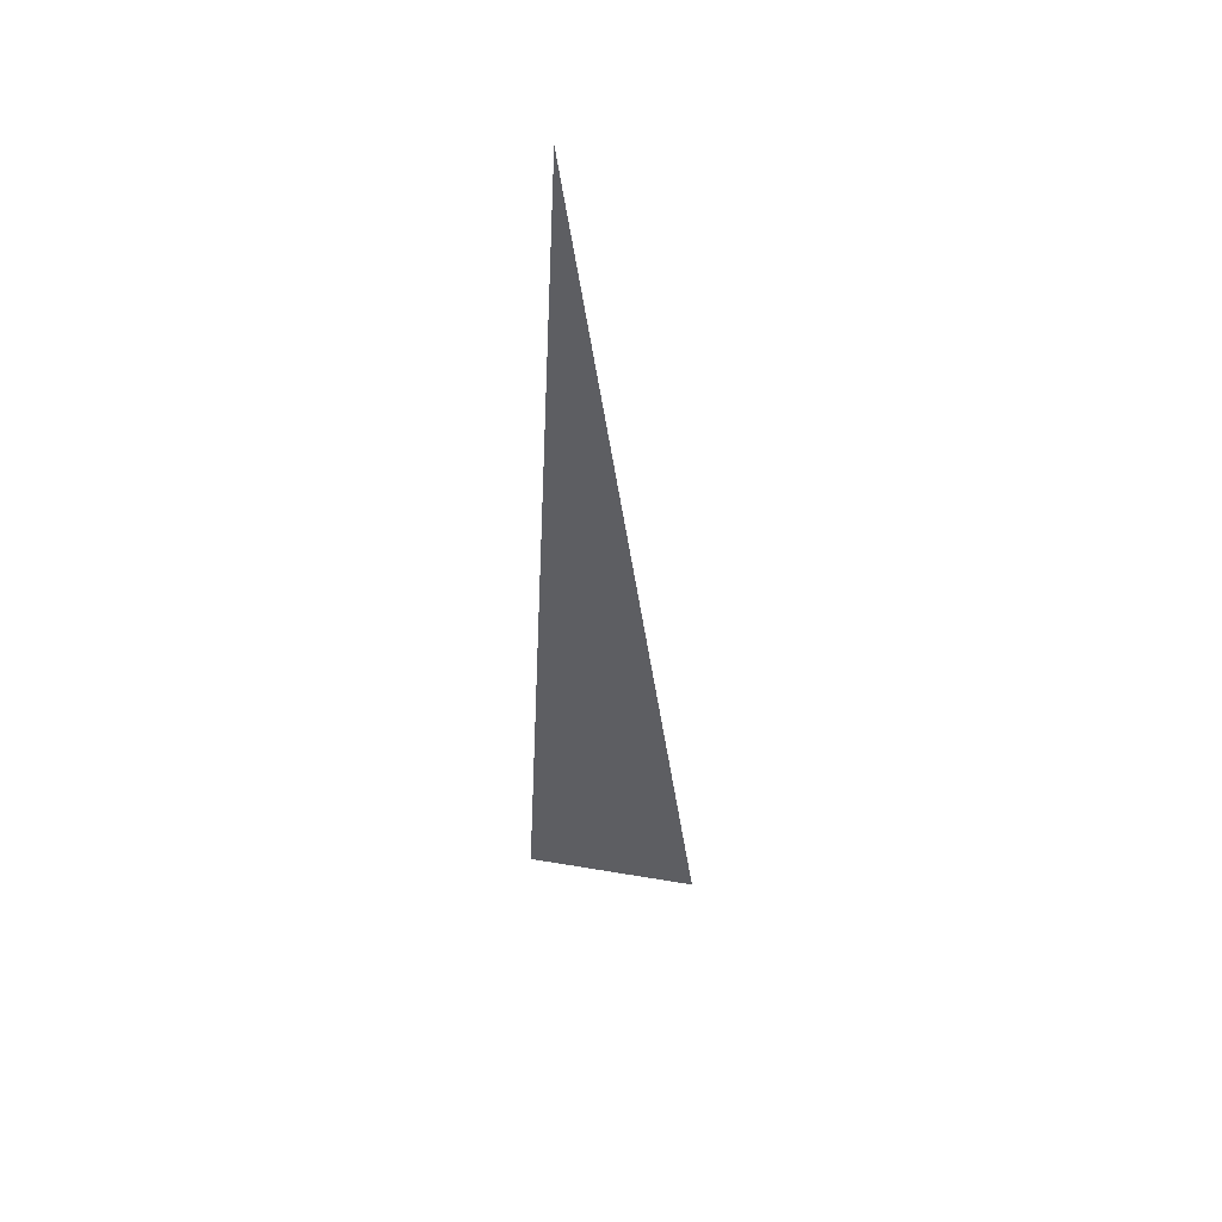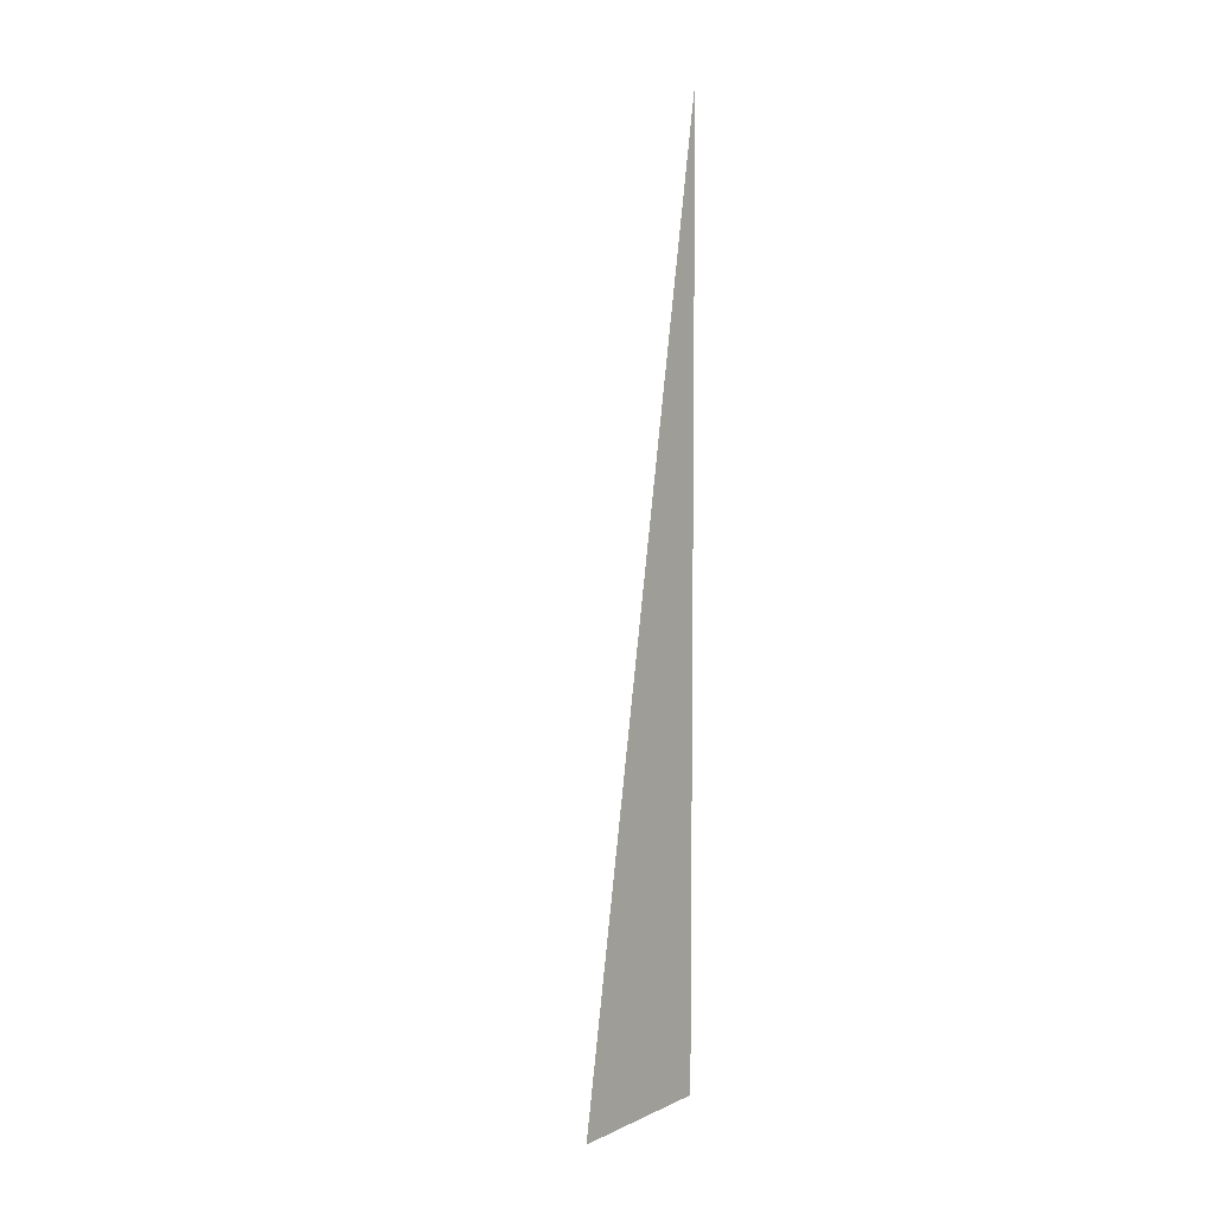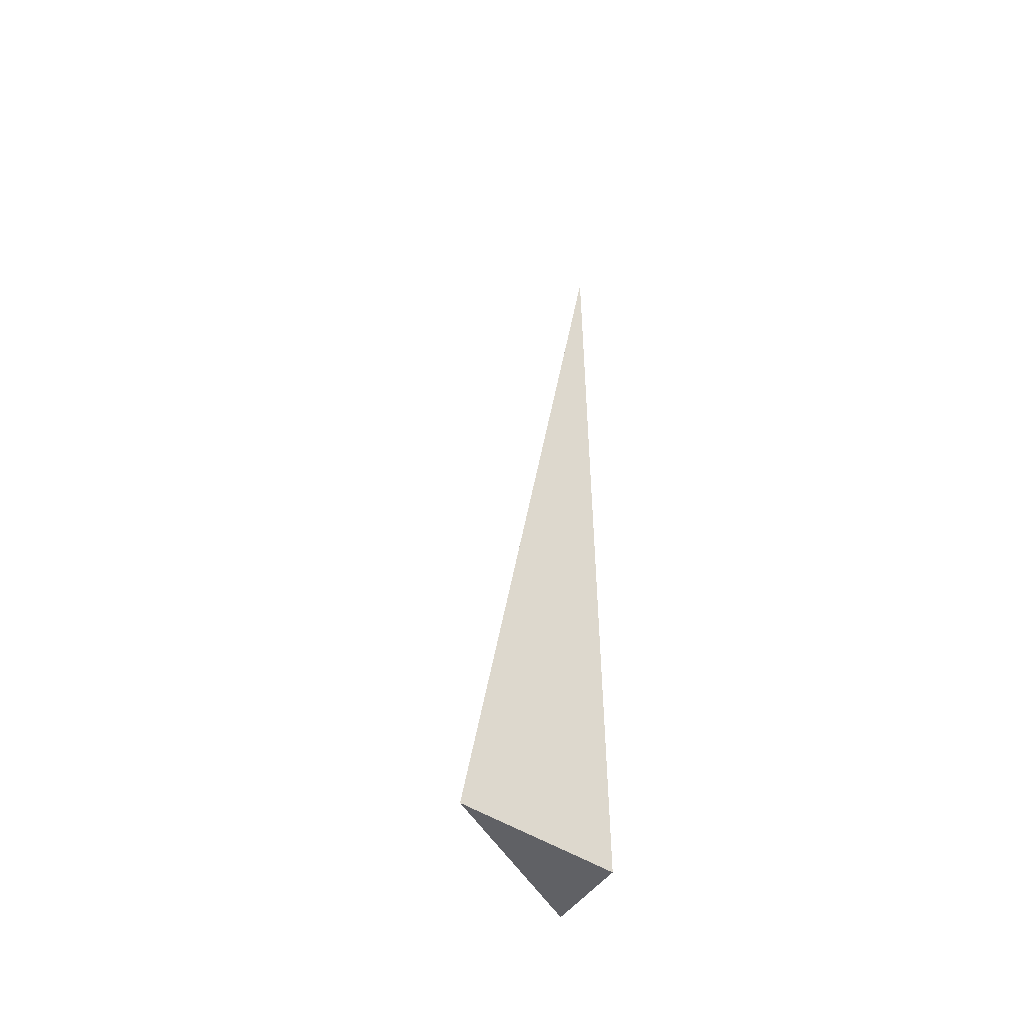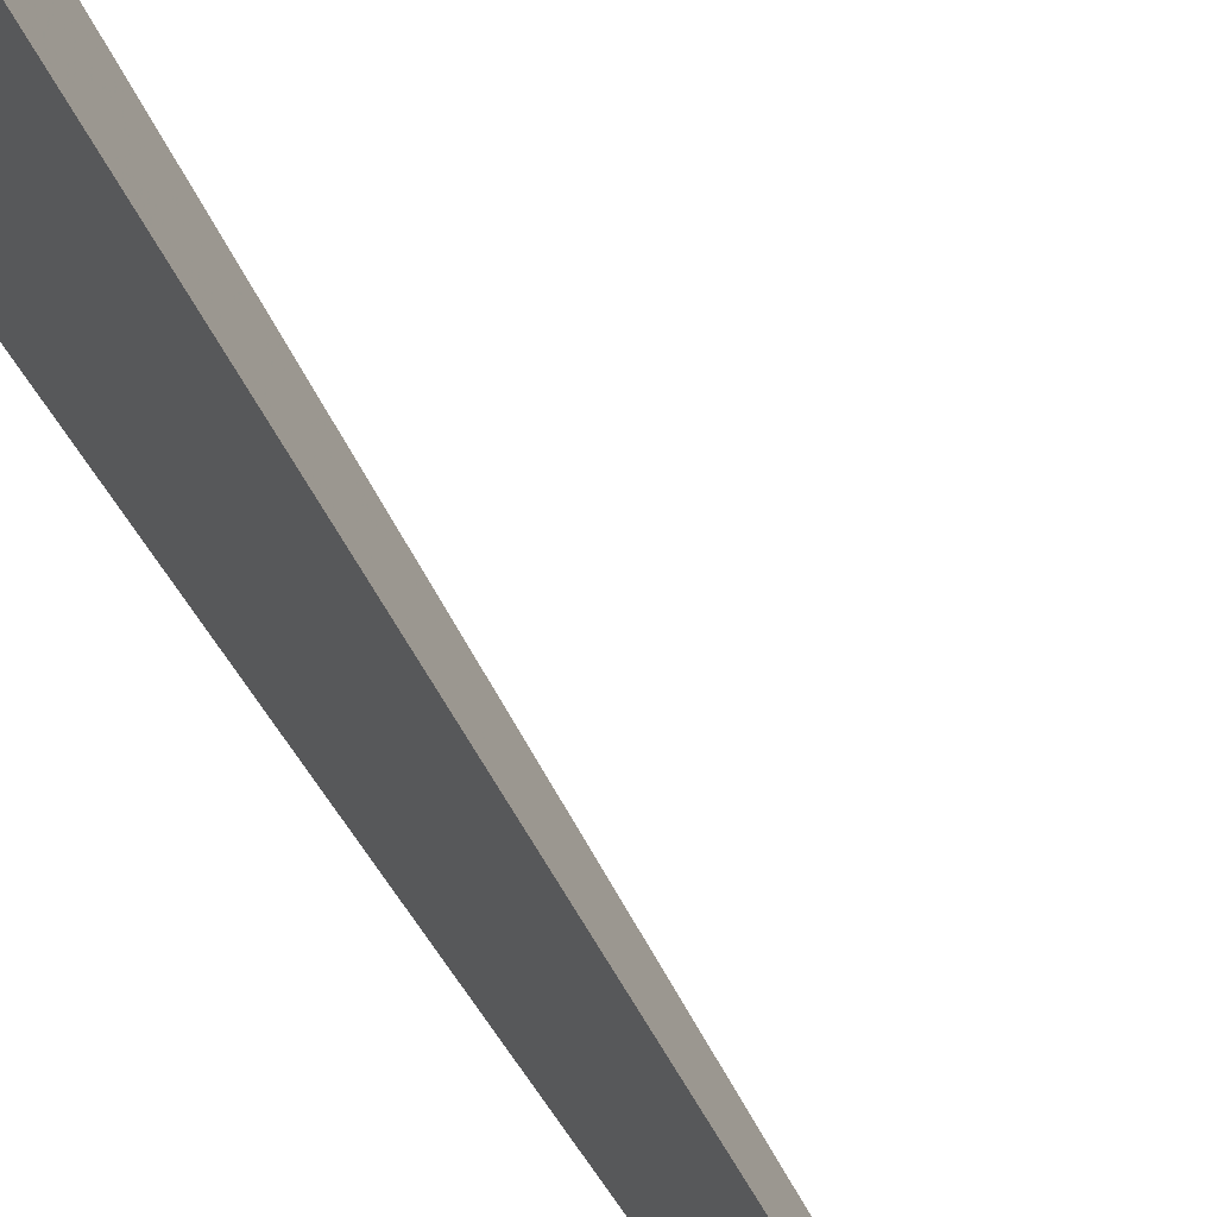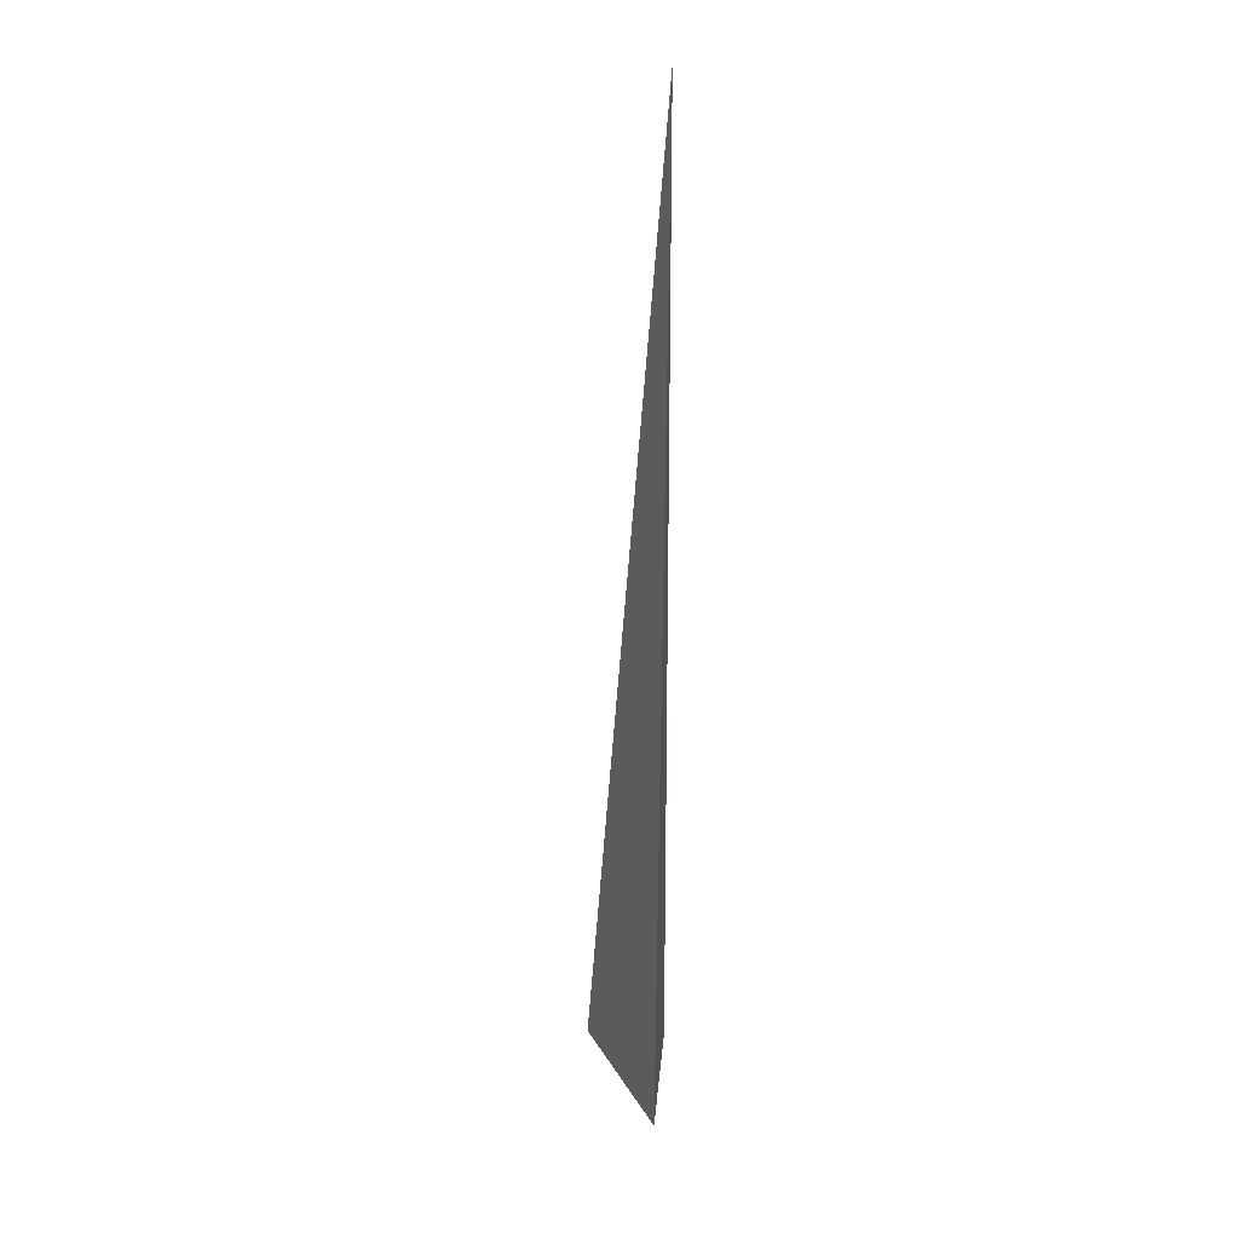
<metadata>
{"format":"obj","ext":"obj","renderer":"f3d","projection":"perspective","resolution":1024,"background":"white","views":[{"elev":53.2,"azim":126.0,"up":"+Z"},{"elev":6.4,"azim":-142.4,"up":"+Z"},{"elev":-50.1,"azim":-125.0,"up":"+Z"},{"elev":48.0,"azim":-29.3,"up":"+Y"},{"elev":20.5,"azim":-175.5,"up":"+Z"}]}
</metadata>
<code>
v -0.02716 -0.05642 -0.3327
v 0.08147 -0.05642 -0.3327
v -0.02716 0.1693 -0.3327
v -0.02716 -0.05642 0.998
v -0.02716 0.05642 -0.3327
v 0.02716 0.05642 -0.3327
v 0.02716 -0.05642 -0.3327
v 0.02716 -0.05642 0.3327
v -0.02716 -0.05642 0.3327
v -0.02716 0.05642 0.3327
v -0.02716 3.469e-18 -0.3327
v 0 3.469e-18 -0.3327
v 0 -0.05642 -0.3327
v -0.02716 0.1128 -0.3327
v 0 0.1128 -0.3327
v 0 0.05642 -0.3327
v 0.05431 3.469e-18 -0.3327
v 0.05431 -0.05642 -0.3327
v 0.02716 3.469e-18 -0.3327
v 0 -0.05642 0
v -0.02716 -0.05642 0
v 0.05431 -0.05642 0
v 0.02716 -0.05642 0
v 0 -0.05642 0.6654
v -0.02716 -0.05642 0.6654
v 0 -0.05642 0.3327
v -0.02716 0.05642 0
v -0.02716 0.1128 0
v -0.02716 3.469e-18 0
v -0.02716 3.469e-18 0.6654
v -0.02716 3.469e-18 0.3327
v 0.02716 3.469e-18 0
v 0 0.05642 0
v 0 3.469e-18 0.3327
v -0.02716 -0.02821 -0.3327
v -0.01358 -0.02821 -0.3327
v -0.01358 -0.05642 -0.3327
v -0.02716 0.02821 -0.3327
v -0.01358 0.02821 -0.3327
v -0.01358 3.469e-18 -0.3327
v 0.01358 -0.02821 -0.3327
v 0.01358 -0.05642 -0.3327
v 0 -0.02821 -0.3327
v -0.02716 0.08463 -0.3327
v -0.01358 0.08463 -0.3327
v -0.01358 0.05642 -0.3327
v -0.02716 0.1411 -0.3327
v -0.01358 0.1411 -0.3327
v -0.01358 0.1128 -0.3327
v 0.01358 0.08463 -0.3327
v 0.01358 0.05642 -0.3327
v 0 0.08463 -0.3327
v 0.04074 0.02821 -0.3327
v 0.04074 3.469e-18 -0.3327
v 0.02716 0.02821 -0.3327
v 0.06789 -0.02821 -0.3327
v 0.06789 -0.05642 -0.3327
v 0.05431 -0.02821 -0.3327
v 0.04074 -0.05642 -0.3327
v 0.02716 -0.02821 -0.3327
v 0.04074 -0.02821 -0.3327
v 0 0.02821 -0.3327
v 0.01358 0.02821 -0.3327
v 0.01358 3.469e-18 -0.3327
v -0.01358 -0.05642 -0.1663
v -0.02716 -0.05642 -0.1663
v 0.01358 -0.05642 -0.1663
v 0 -0.05642 -0.1663
v -0.01358 -0.05642 0.1663
v -0.02716 -0.05642 0.1663
v -0.01358 -0.05642 0
v 0.04074 -0.05642 -0.1663
v 0.02716 -0.05642 -0.1663
v 0.06789 -0.05642 -0.1663
v 0.05431 -0.05642 -0.1663
v 0.04074 -0.05642 0.1663
v 0.02716 -0.05642 0.1663
v 0.04074 -0.05642 0
v 0.01358 -0.05642 0.499
v 0 -0.05642 0.499
v 0.01358 -0.05642 0.3327
v -0.01358 -0.05642 0.8317
v -0.02716 -0.05642 0.8317
v -0.01358 -0.05642 0.6654
v -0.02716 -0.05642 0.499
v -0.01358 -0.05642 0.3327
v -0.01358 -0.05642 0.499
v 0.01358 -0.05642 0
v 0.01358 -0.05642 0.1663
v 0 -0.05642 0.1663
v -0.02716 0.1128 -0.1663
v -0.02716 0.1411 -0.1663
v -0.02716 0.05642 -0.1663
v -0.02716 0.08463 -0.1663
v -0.02716 0.05642 0.1663
v -0.02716 0.08463 0.1663
v -0.02716 0.08463 0
v -0.02716 3.469e-18 -0.1663
v -0.02716 0.02821 -0.1663
v -0.02716 -0.02821 -0.1663
v -0.02716 -0.02821 0.1663
v -0.02716 -0.02821 0
v -0.02716 -0.02821 0.499
v -0.02716 -0.02821 0.3327
v -0.02716 -0.02821 0.8317
v -0.02716 -0.02821 0.6654
v -0.02716 0.02821 0.499
v -0.02716 0.02821 0.3327
v -0.02716 3.469e-18 0.499
v -0.02716 0.02821 0
v -0.02716 3.469e-18 0.1663
v -0.02716 0.02821 0.1663
v 0.05431 -0.02821 -0.1663
v 0.02716 0.02821 -0.1663
v 0.04074 3.469e-18 -0.1663
v 0.02716 -0.02821 0.1663
v 0.04074 -0.02821 0
v 0 0.08463 -0.1663
v 0.01358 0.05642 -0.1663
v -0.01358 0.1128 -0.1663
v -0.01358 0.05642 0.1663
v -0.01358 0.08463 0
v -0.01358 3.469e-18 0.499
v -0.01358 0.02821 0.3327
v -0.01358 -0.02821 0.6654
v 0.01358 -0.02821 0.3327
v 0 -0.02821 0.499
v 0.01358 0.02821 0
v 0 0.02821 0.1663
v 0.01358 3.469e-18 0.1663
f 1 35 37
f 35 11 36
f 36 13 37
f 35 36 37
f 11 38 40
f 38 5 39
f 39 12 40
f 38 39 40
f 12 41 43
f 41 7 42
f 42 13 43
f 41 42 43
f 11 40 36
f 40 12 43
f 43 13 36
f 40 43 36
f 5 44 46
f 44 14 45
f 45 16 46
f 44 45 46
f 14 47 49
f 47 3 48
f 48 15 49
f 47 48 49
f 15 50 52
f 50 6 51
f 51 16 52
f 50 51 52
f 14 49 45
f 49 15 52
f 52 16 45
f 49 52 45
f 6 53 55
f 53 17 54
f 54 19 55
f 53 54 55
f 17 56 58
f 56 2 57
f 57 18 58
f 56 57 58
f 18 59 61
f 59 7 60
f 60 19 61
f 59 60 61
f 17 58 54
f 58 18 61
f 61 19 54
f 58 61 54
f 5 46 39
f 46 16 62
f 62 12 39
f 46 62 39
f 16 51 63
f 51 6 55
f 55 19 63
f 51 55 63
f 19 60 64
f 60 7 41
f 41 12 64
f 60 41 64
f 16 63 62
f 63 19 64
f 64 12 62
f 63 64 62
f 1 37 66
f 37 13 65
f 65 21 66
f 37 65 66
f 13 42 68
f 42 7 67
f 67 20 68
f 42 67 68
f 20 69 71
f 69 9 70
f 70 21 71
f 69 70 71
f 13 68 65
f 68 20 71
f 71 21 65
f 68 71 65
f 7 59 73
f 59 18 72
f 72 23 73
f 59 72 73
f 18 57 75
f 57 2 74
f 74 22 75
f 57 74 75
f 22 76 78
f 76 8 77
f 77 23 78
f 76 77 78
f 18 75 72
f 75 22 78
f 78 23 72
f 75 78 72
f 8 79 81
f 79 24 80
f 80 26 81
f 79 80 81
f 24 82 84
f 82 4 83
f 83 25 84
f 82 83 84
f 25 85 87
f 85 9 86
f 86 26 87
f 85 86 87
f 24 84 80
f 84 25 87
f 87 26 80
f 84 87 80
f 7 73 67
f 73 23 88
f 88 20 67
f 73 88 67
f 23 77 89
f 77 8 81
f 81 26 89
f 77 81 89
f 26 86 90
f 86 9 69
f 69 20 90
f 86 69 90
f 23 89 88
f 89 26 90
f 90 20 88
f 89 90 88
f 3 47 92
f 47 14 91
f 91 28 92
f 47 91 92
f 14 44 94
f 44 5 93
f 93 27 94
f 44 93 94
f 27 95 97
f 95 10 96
f 96 28 97
f 95 96 97
f 14 94 91
f 94 27 97
f 97 28 91
f 94 97 91
f 5 38 99
f 38 11 98
f 98 29 99
f 38 98 99
f 11 35 100
f 35 1 66
f 66 21 100
f 35 66 100
f 21 70 102
f 70 9 101
f 101 29 102
f 70 101 102
f 11 100 98
f 100 21 102
f 102 29 98
f 100 102 98
f 9 85 104
f 85 25 103
f 103 31 104
f 85 103 104
f 25 83 106
f 83 4 105
f 105 30 106
f 83 105 106
f 30 107 109
f 107 10 108
f 108 31 109
f 107 108 109
f 25 106 103
f 106 30 109
f 109 31 103
f 106 109 103
f 5 99 93
f 99 29 110
f 110 27 93
f 99 110 93
f 29 101 111
f 101 9 104
f 104 31 111
f 101 104 111
f 31 108 112
f 108 10 95
f 95 27 112
f 108 95 112
f 29 111 110
f 111 31 112
f 112 27 110
f 111 112 110
f 2 56 74
f 56 17 113
f 113 22 74
f 56 113 74
f 17 53 115
f 53 6 114
f 114 32 115
f 53 114 115
f 32 116 117
f 116 8 76
f 76 22 117
f 116 76 117
f 17 115 113
f 115 32 117
f 117 22 113
f 115 117 113
f 6 50 119
f 50 15 118
f 118 33 119
f 50 118 119
f 15 48 120
f 48 3 92
f 92 28 120
f 48 92 120
f 28 96 122
f 96 10 121
f 121 33 122
f 96 121 122
f 15 120 118
f 120 28 122
f 122 33 118
f 120 122 118
f 10 107 124
f 107 30 123
f 123 34 124
f 107 123 124
f 30 105 125
f 105 4 82
f 82 24 125
f 105 82 125
f 24 79 127
f 79 8 126
f 126 34 127
f 79 126 127
f 30 125 123
f 125 24 127
f 127 34 123
f 125 127 123
f 6 119 114
f 119 33 128
f 128 32 114
f 119 128 114
f 33 121 129
f 121 10 124
f 124 34 129
f 121 124 129
f 34 126 130
f 126 8 116
f 116 32 130
f 126 116 130
f 33 129 128
f 129 34 130
f 130 32 128
f 129 130 128

</code>
